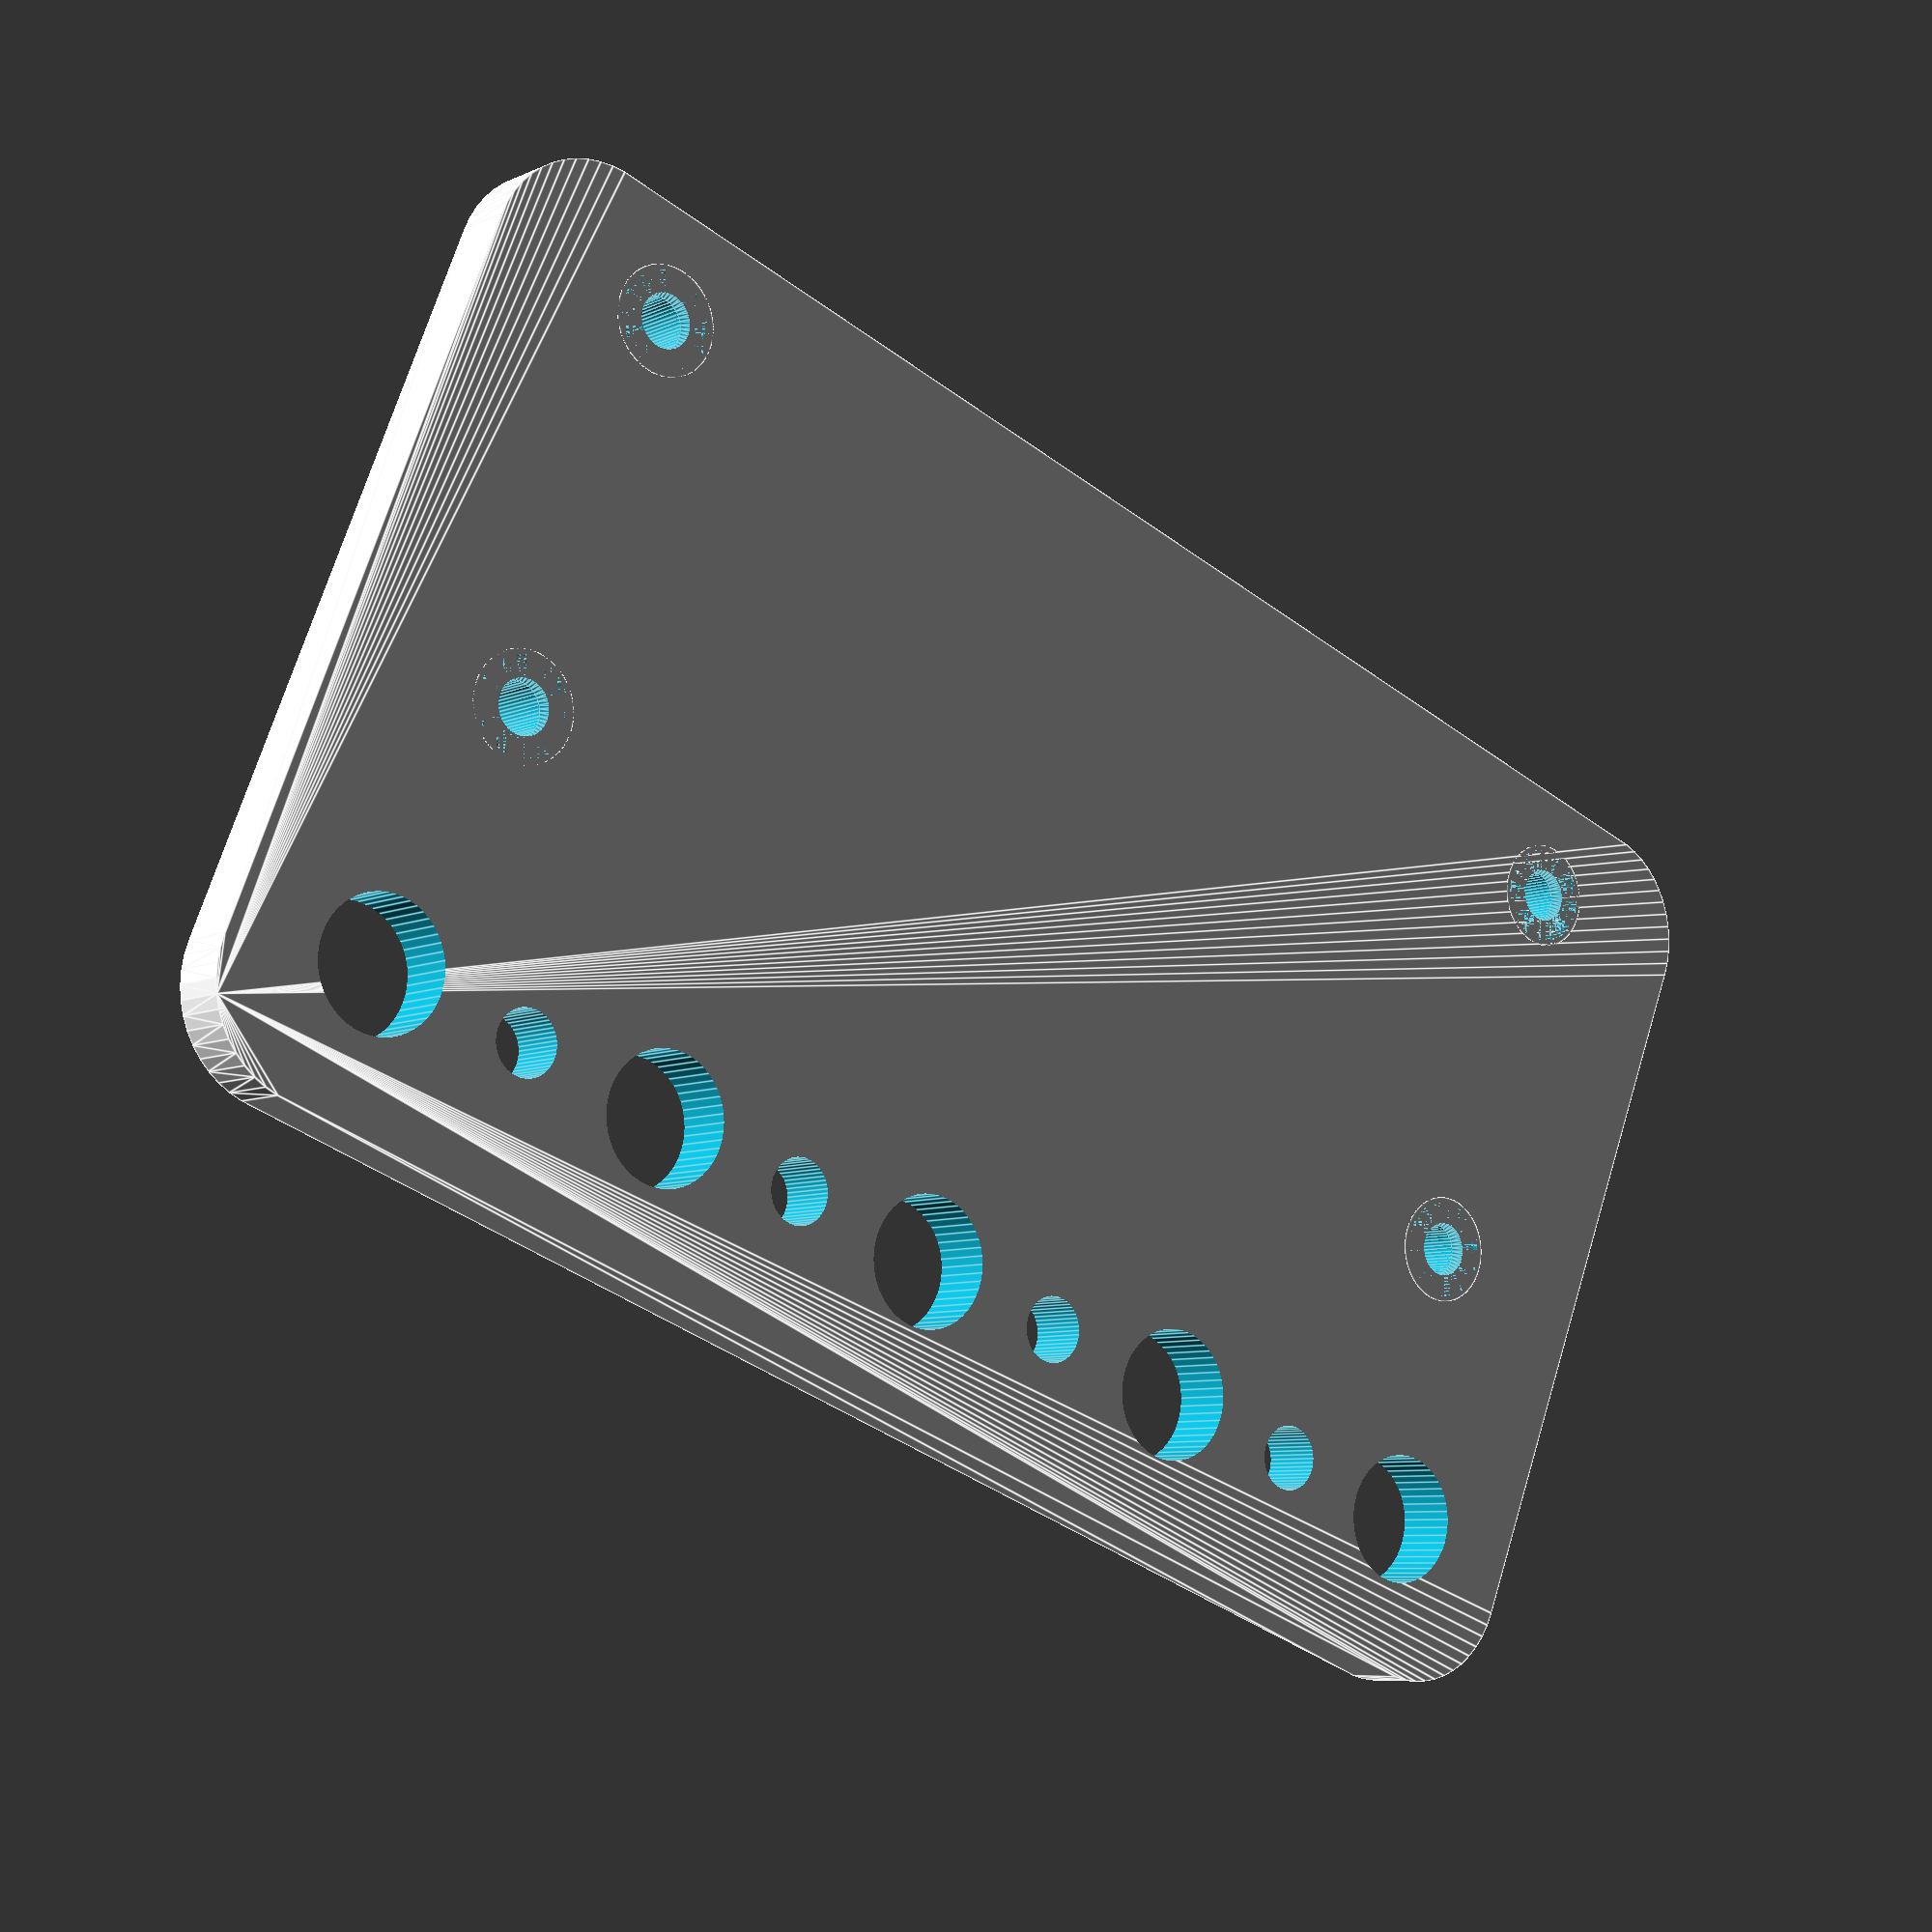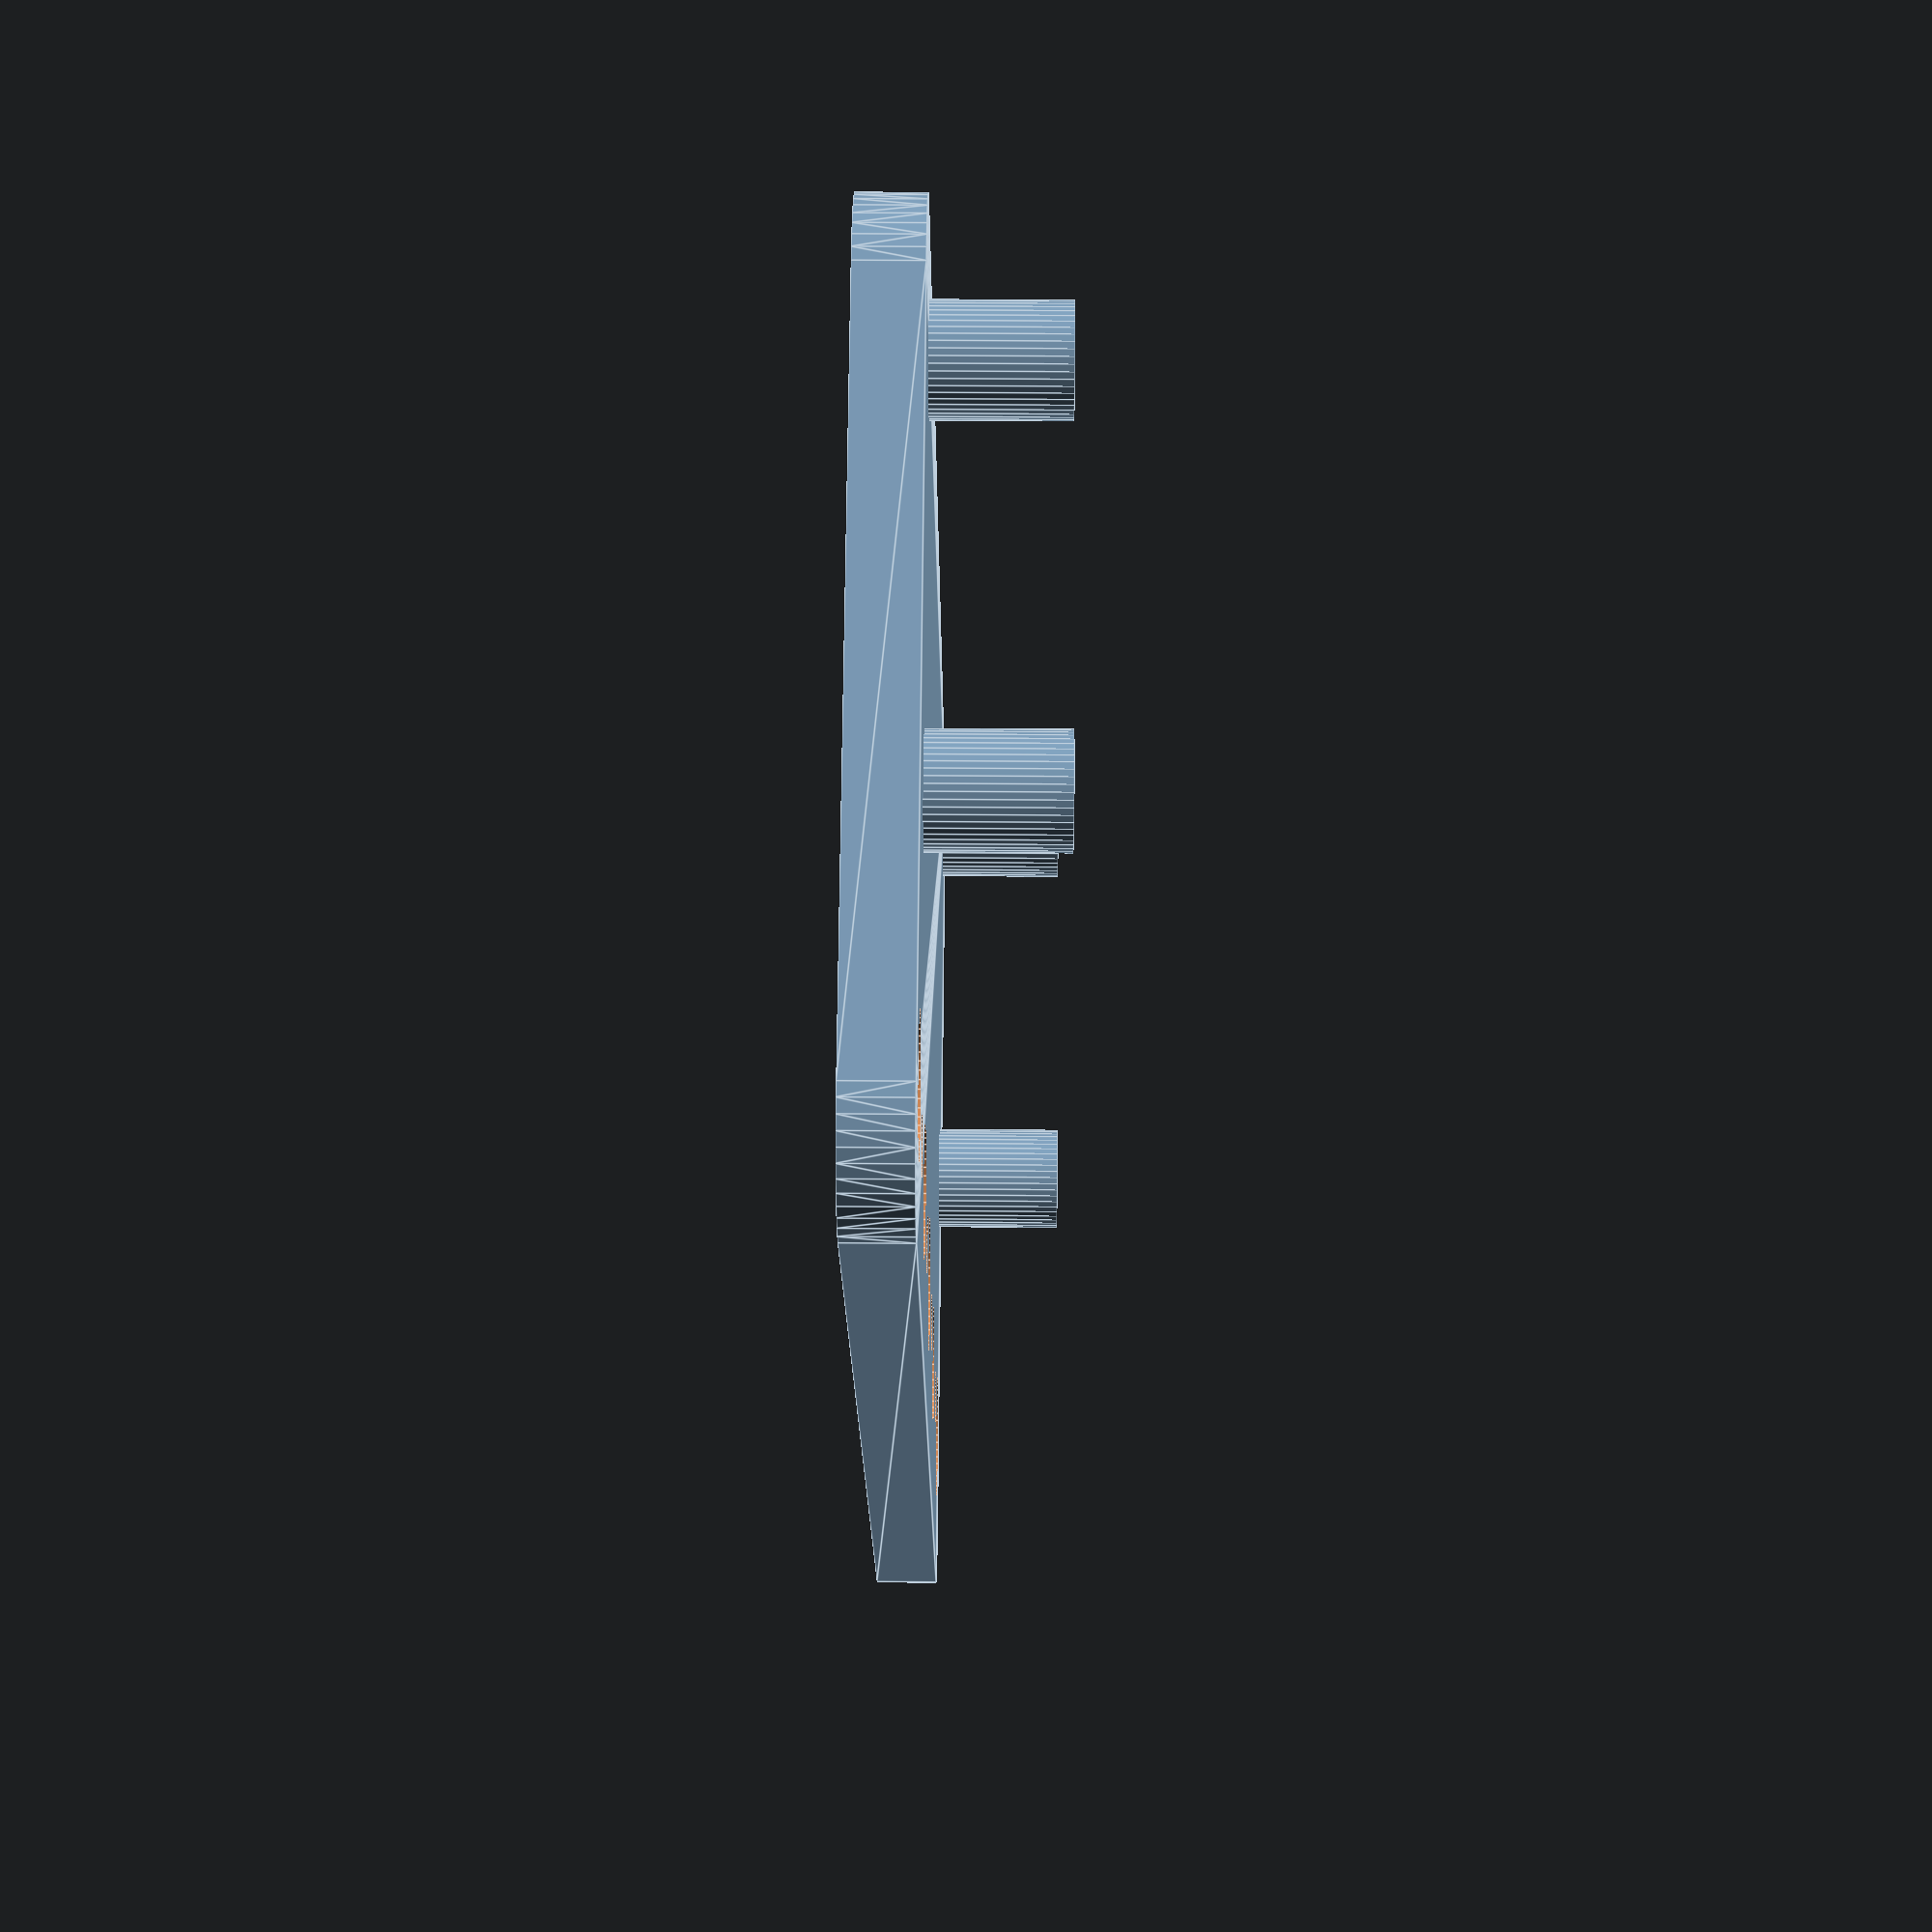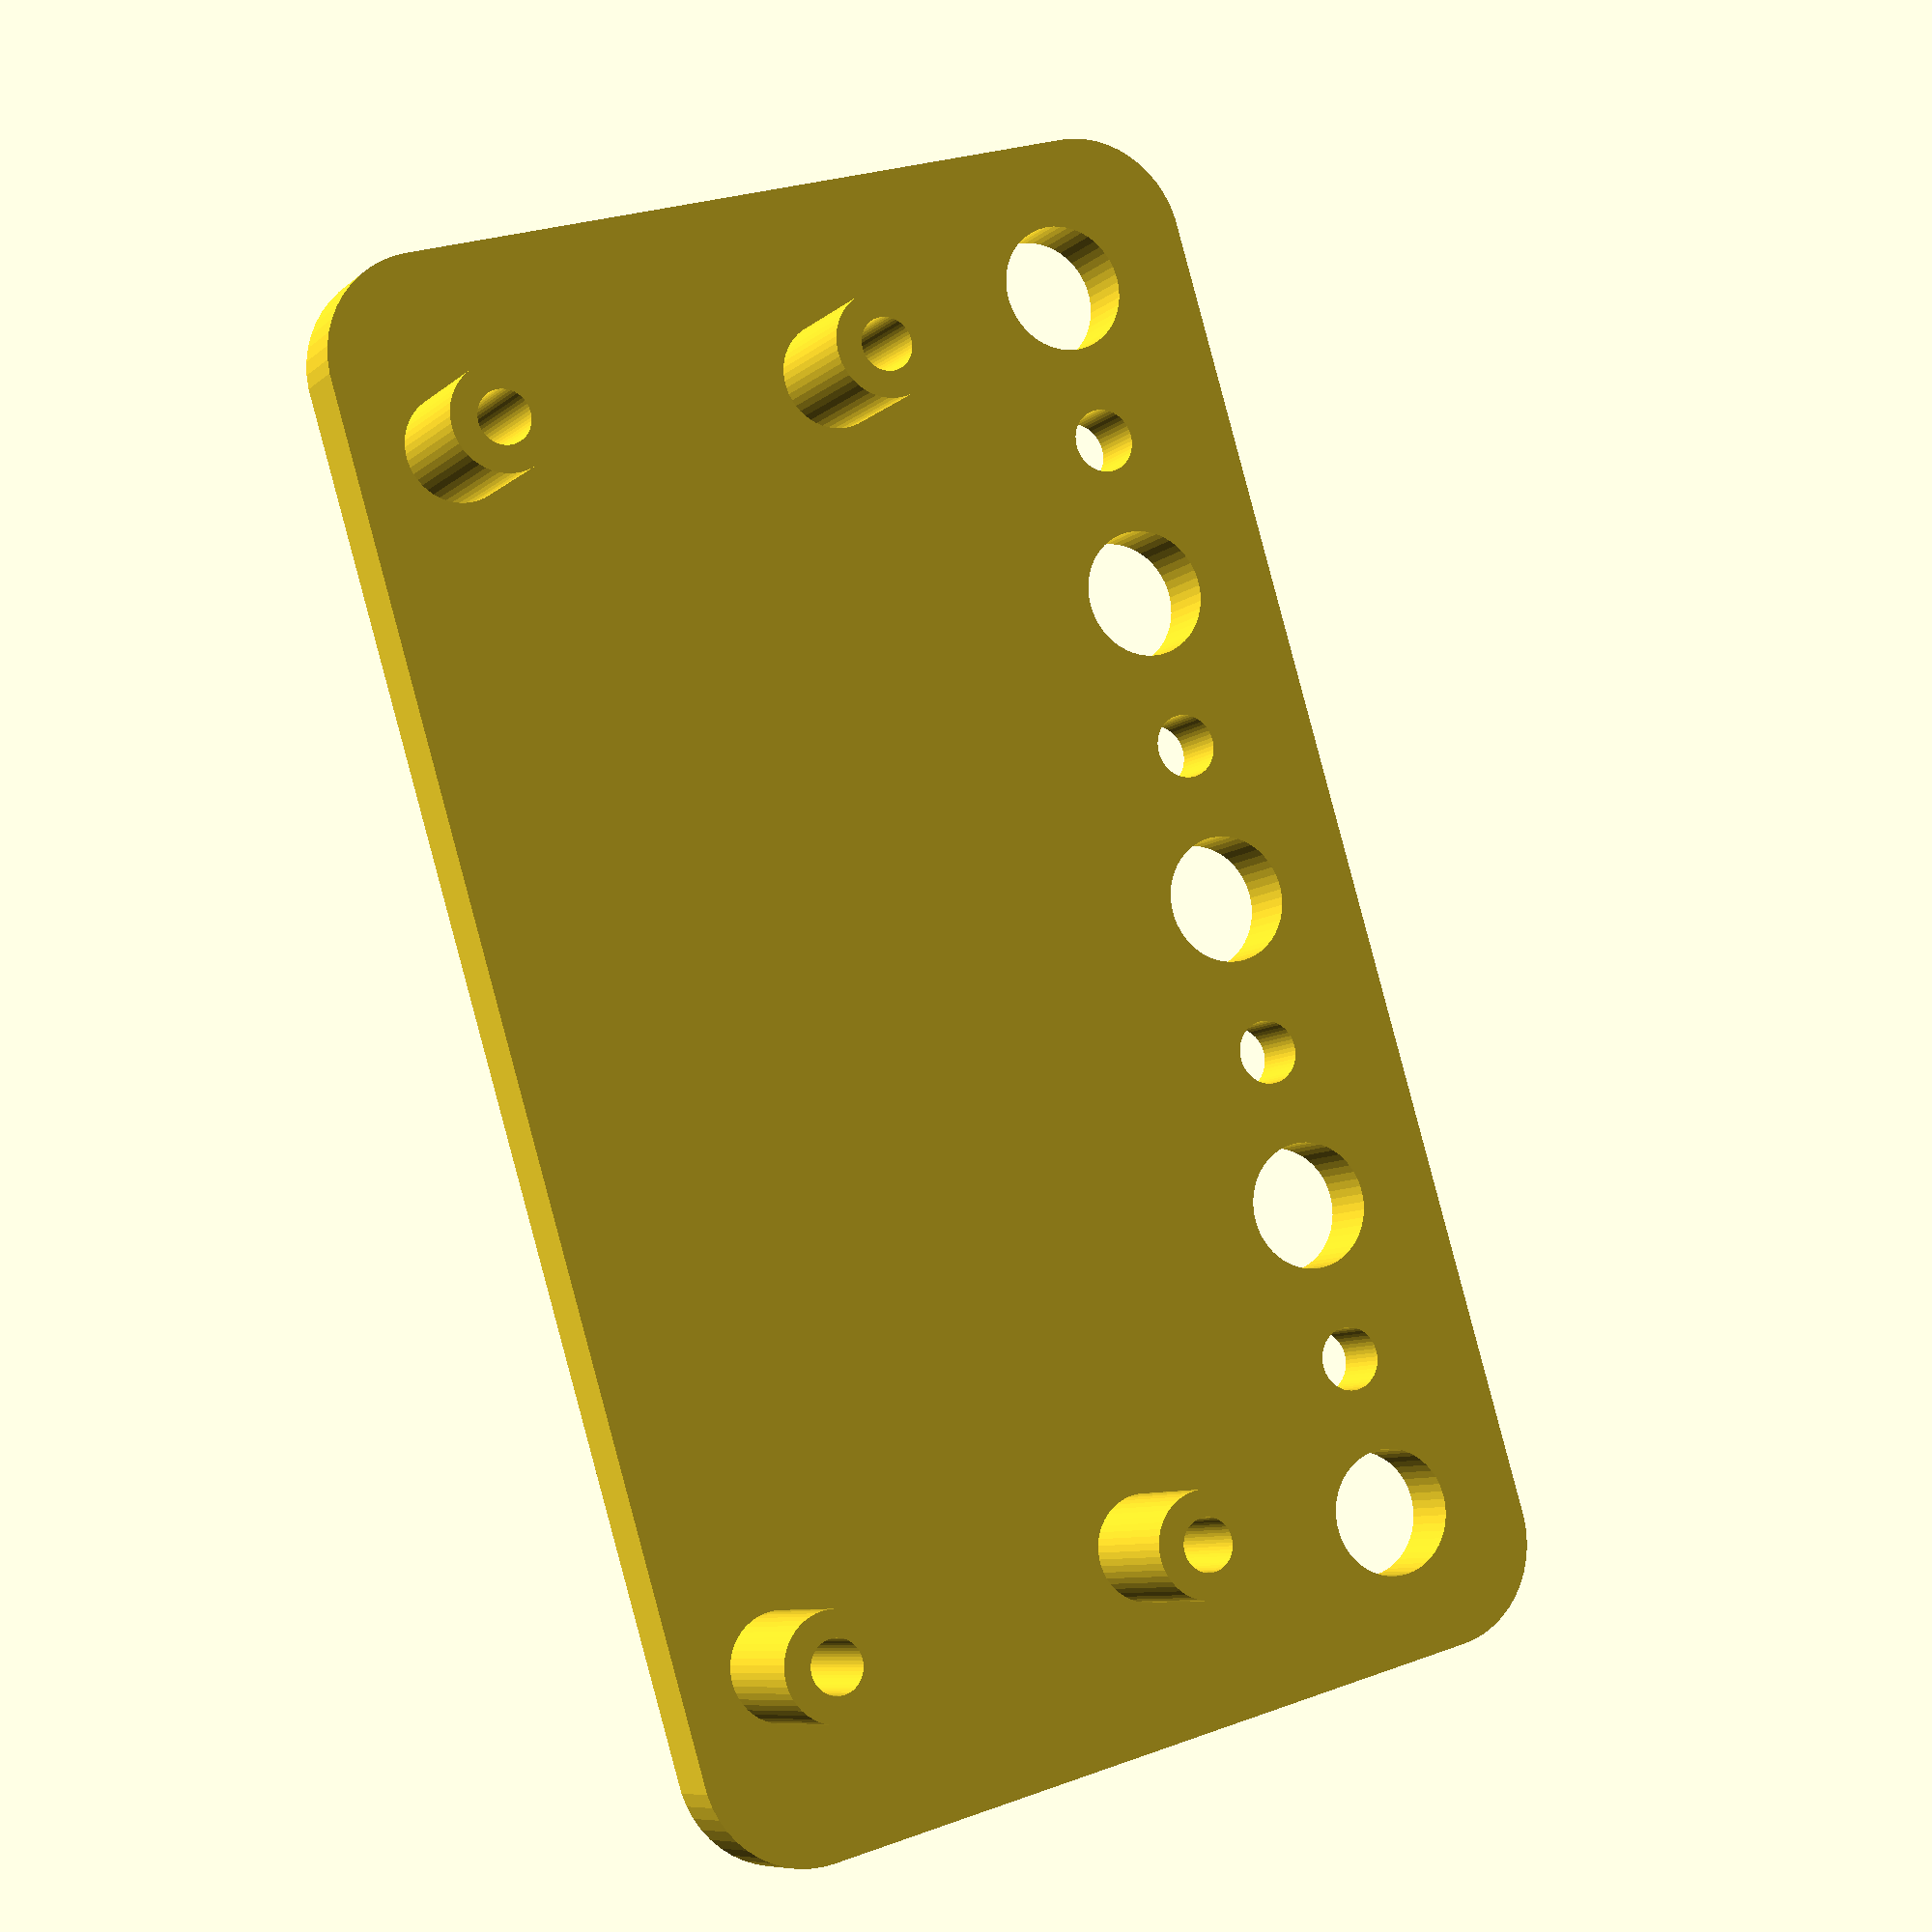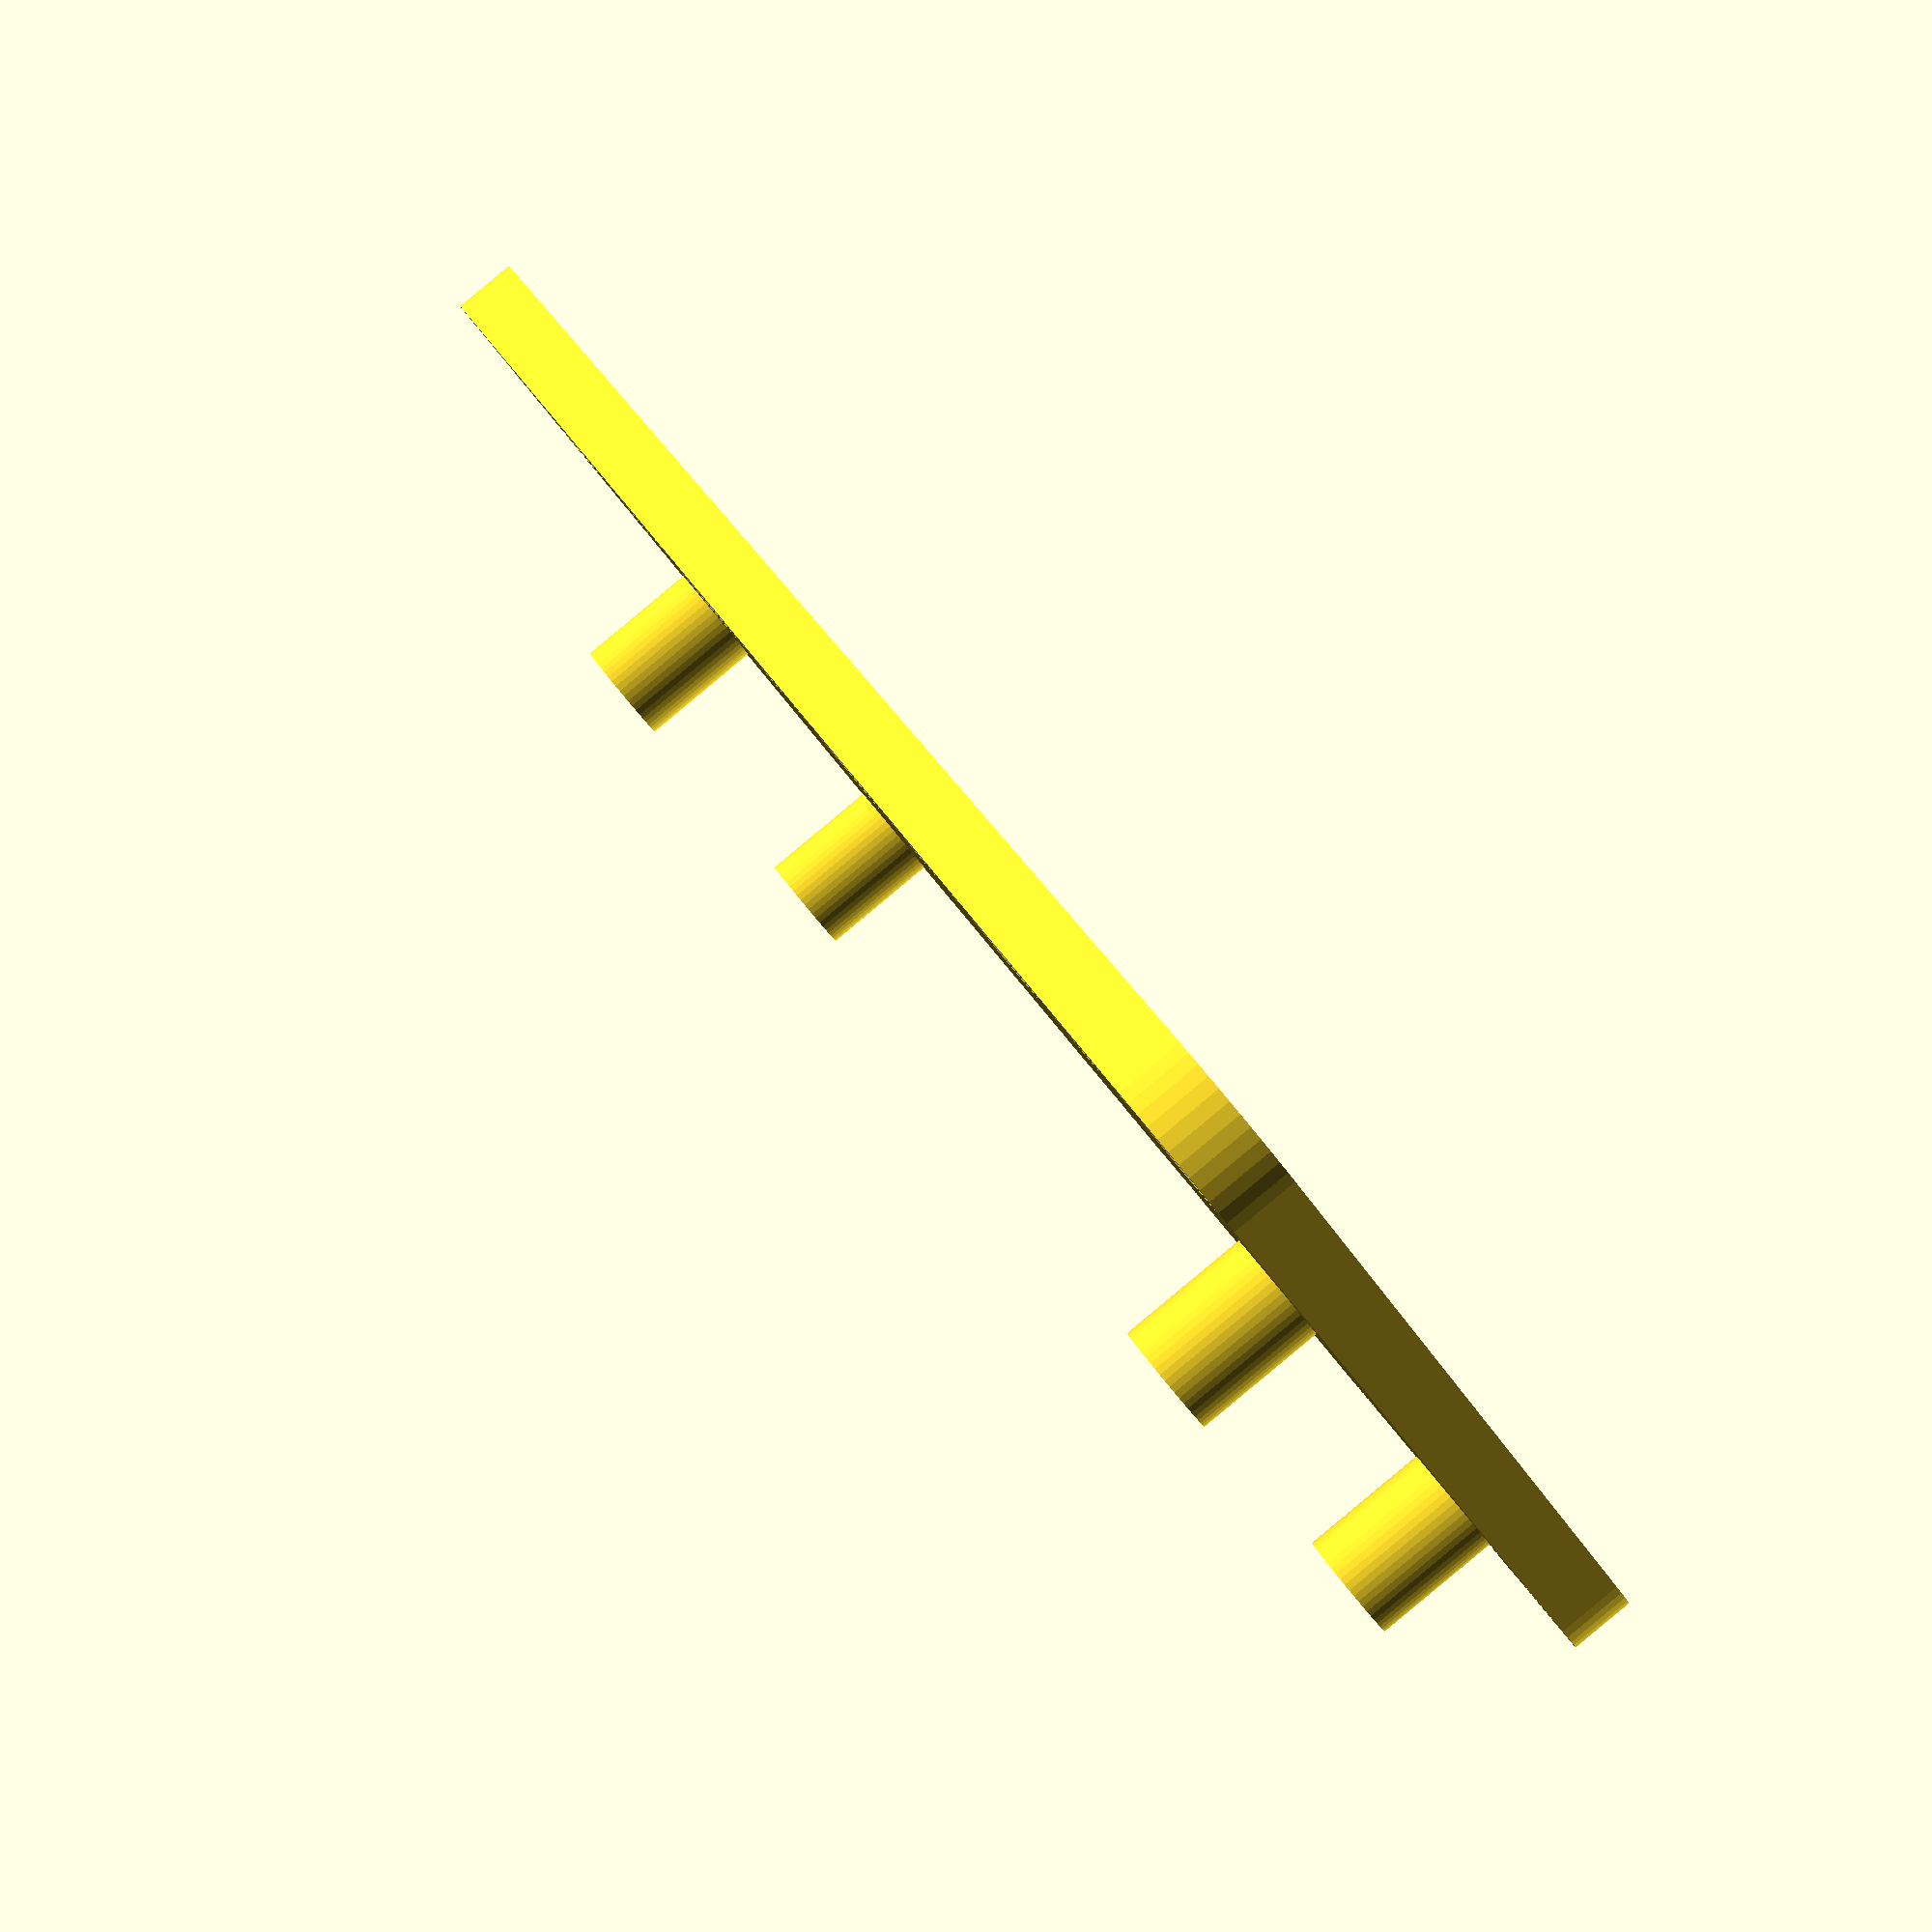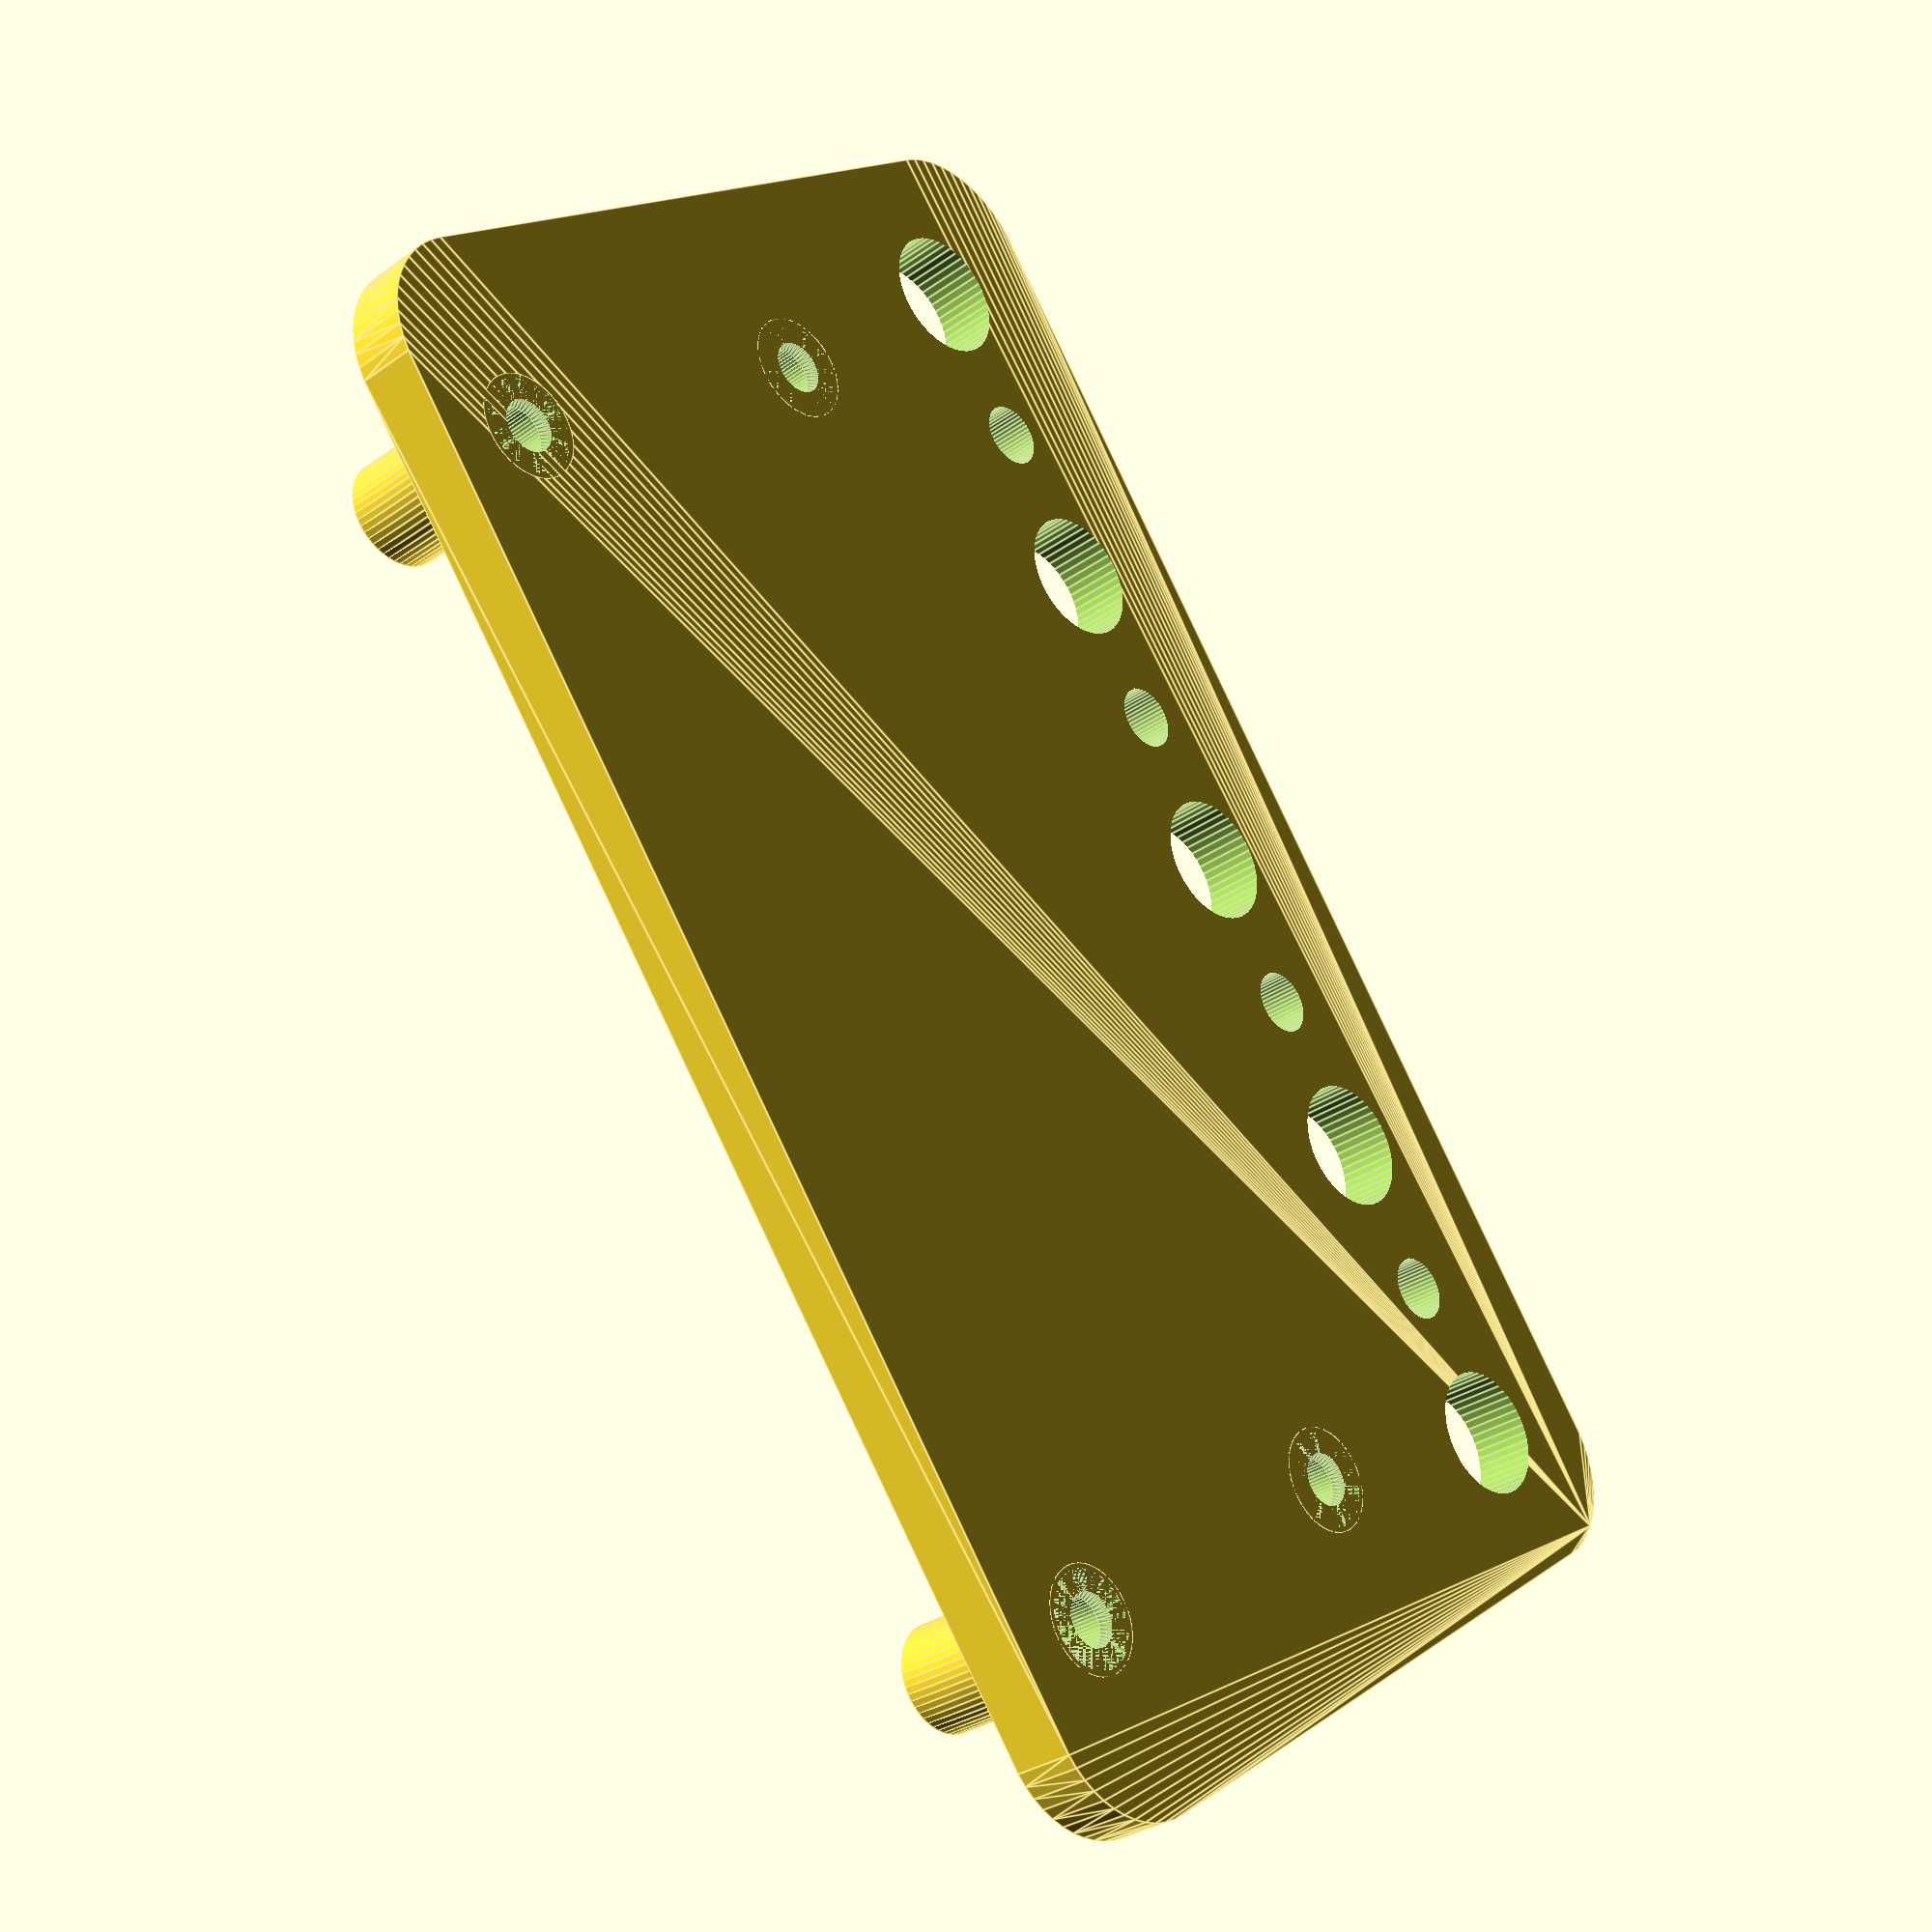
<openscad>
$fn = 50;


difference() {
	union() {
		translate(v = [0, 0, 0]) {
			rotate(a = [0, 0, 0]) {
				hull() {
					translate(v = [-32.0000000000, 17.0000000000, 0]) {
						rotate(a = [0, 0, 0]) {
							translate(v = [0, 0, 0]) {
								rotate(a = [0, 0, 0]) {
									cylinder(h = 3, r = 5);
								}
							}
						}
					}
					translate(v = [32.0000000000, 17.0000000000, 0]) {
						rotate(a = [0, 0, 0]) {
							translate(v = [0, 0, 0]) {
								rotate(a = [0, 0, 0]) {
									cylinder(h = 3, r = 5);
								}
							}
						}
					}
					translate(v = [-32.0000000000, -17.0000000000, 0]) {
						rotate(a = [0, 0, 0]) {
							translate(v = [0, 0, 0]) {
								rotate(a = [0, 0, 0]) {
									cylinder(h = 3, r = 5);
								}
							}
						}
					}
					translate(v = [32.0000000000, -17.0000000000, 0]) {
						rotate(a = [0, 0, 0]) {
							translate(v = [0, 0, 0]) {
								rotate(a = [0, 0, 0]) {
									cylinder(h = 3, r = 5);
								}
							}
						}
					}
				}
			}
		}
		translate(v = [28.0000000000, 17.0000000000, 0]) {
			rotate(a = [0, 0, 0]) {
				cylinder(h = 9, r = 2.5000000000);
			}
		}
		translate(v = [-28.0000000000, 17.0000000000, 0]) {
			rotate(a = [0, 0, 0]) {
				cylinder(h = 9, r = 2.5000000000);
			}
		}
		translate(v = [28.0000000000, -2.0000000000, 0]) {
			rotate(a = [0, 0, 0]) {
				cylinder(h = 9, r = 2.5000000000);
			}
		}
		translate(v = [-28.0000000000, -2.0000000000, 0]) {
			rotate(a = [0, 0, 0]) {
				cylinder(h = 9, r = 2.5000000000);
			}
		}
	}
	union() {
		translate(v = [-30.0000000000, -15.0000000000, -125.0000000000]) {
			rotate(a = [0, 0, 0]) {
				cylinder(h = 250, r = 3.0000000000);
			}
		}
		translate(v = [-15.0000000000, -15.0000000000, -125.0000000000]) {
			rotate(a = [0, 0, 0]) {
				cylinder(h = 250, r = 3.0000000000);
			}
		}
		translate(v = [0.0000000000, -15.0000000000, -125.0000000000]) {
			rotate(a = [0, 0, 0]) {
				cylinder(h = 250, r = 3.0000000000);
			}
		}
		translate(v = [15.0000000000, -15.0000000000, -125.0000000000]) {
			rotate(a = [0, 0, 0]) {
				cylinder(h = 250, r = 3.0000000000);
			}
		}
		translate(v = [30.0000000000, -15.0000000000, -125.0000000000]) {
			rotate(a = [0, 0, 0]) {
				cylinder(h = 250, r = 3.0000000000);
			}
		}
		translate(v = [-30.0000000000, -15.0000000000, -125.0000000000]) {
			rotate(a = [0, 0, 0]) {
				cylinder(h = 250, r = 1.5000000000);
			}
		}
		translate(v = [-22.5000000000, -15.0000000000, -125.0000000000]) {
			rotate(a = [0, 0, 0]) {
				cylinder(h = 250, r = 1.5000000000);
			}
		}
		translate(v = [-15.0000000000, -15.0000000000, -125.0000000000]) {
			rotate(a = [0, 0, 0]) {
				cylinder(h = 250, r = 1.5000000000);
			}
		}
		translate(v = [-7.5000000000, -15.0000000000, -125.0000000000]) {
			rotate(a = [0, 0, 0]) {
				cylinder(h = 250, r = 1.5000000000);
			}
		}
		translate(v = [0.0000000000, -15.0000000000, -125.0000000000]) {
			rotate(a = [0, 0, 0]) {
				cylinder(h = 250, r = 1.5000000000);
			}
		}
		translate(v = [7.5000000000, -15.0000000000, -125.0000000000]) {
			rotate(a = [0, 0, 0]) {
				cylinder(h = 250, r = 1.5000000000);
			}
		}
		translate(v = [15.0000000000, -15.0000000000, -125.0000000000]) {
			rotate(a = [0, 0, 0]) {
				cylinder(h = 250, r = 1.5000000000);
			}
		}
		translate(v = [22.5000000000, -15.0000000000, -125.0000000000]) {
			rotate(a = [0, 0, 0]) {
				cylinder(h = 250, r = 1.5000000000);
			}
		}
		translate(v = [30.0000000000, -15.0000000000, -125.0000000000]) {
			rotate(a = [0, 0, 0]) {
				cylinder(h = 250, r = 1.5000000000);
			}
		}
		translate(v = [-30.0000000000, -15.0000000000, -125.0000000000]) {
			rotate(a = [0, 0, 0]) {
				cylinder(h = 250, r = 1.5000000000);
			}
		}
		translate(v = [-22.5000000000, -15.0000000000, -125.0000000000]) {
			rotate(a = [0, 0, 0]) {
				cylinder(h = 250, r = 1.5000000000);
			}
		}
		translate(v = [-15.0000000000, -15.0000000000, -125.0000000000]) {
			rotate(a = [0, 0, 0]) {
				cylinder(h = 250, r = 1.5000000000);
			}
		}
		translate(v = [-7.5000000000, -15.0000000000, -125.0000000000]) {
			rotate(a = [0, 0, 0]) {
				cylinder(h = 250, r = 1.5000000000);
			}
		}
		translate(v = [0.0000000000, -15.0000000000, -125.0000000000]) {
			rotate(a = [0, 0, 0]) {
				cylinder(h = 250, r = 1.5000000000);
			}
		}
		translate(v = [7.5000000000, -15.0000000000, -125.0000000000]) {
			rotate(a = [0, 0, 0]) {
				cylinder(h = 250, r = 1.5000000000);
			}
		}
		translate(v = [15.0000000000, -15.0000000000, -125.0000000000]) {
			rotate(a = [0, 0, 0]) {
				cylinder(h = 250, r = 1.5000000000);
			}
		}
		translate(v = [22.5000000000, -15.0000000000, -125.0000000000]) {
			rotate(a = [0, 0, 0]) {
				cylinder(h = 250, r = 1.5000000000);
			}
		}
		translate(v = [30.0000000000, -15.0000000000, -125.0000000000]) {
			rotate(a = [0, 0, 0]) {
				cylinder(h = 250, r = 1.5000000000);
			}
		}
		translate(v = [-30.0000000000, -15.0000000000, -125.0000000000]) {
			rotate(a = [0, 0, 0]) {
				cylinder(h = 250, r = 1.5000000000);
			}
		}
		translate(v = [-22.5000000000, -15.0000000000, -125.0000000000]) {
			rotate(a = [0, 0, 0]) {
				cylinder(h = 250, r = 1.5000000000);
			}
		}
		translate(v = [-15.0000000000, -15.0000000000, -125.0000000000]) {
			rotate(a = [0, 0, 0]) {
				cylinder(h = 250, r = 1.5000000000);
			}
		}
		translate(v = [-7.5000000000, -15.0000000000, -125.0000000000]) {
			rotate(a = [0, 0, 0]) {
				cylinder(h = 250, r = 1.5000000000);
			}
		}
		translate(v = [0.0000000000, -15.0000000000, -125.0000000000]) {
			rotate(a = [0, 0, 0]) {
				cylinder(h = 250, r = 1.5000000000);
			}
		}
		translate(v = [7.5000000000, -15.0000000000, -125.0000000000]) {
			rotate(a = [0, 0, 0]) {
				cylinder(h = 250, r = 1.5000000000);
			}
		}
		translate(v = [15.0000000000, -15.0000000000, -125.0000000000]) {
			rotate(a = [0, 0, 0]) {
				cylinder(h = 250, r = 1.5000000000);
			}
		}
		translate(v = [22.5000000000, -15.0000000000, -125.0000000000]) {
			rotate(a = [0, 0, 0]) {
				cylinder(h = 250, r = 1.5000000000);
			}
		}
		translate(v = [30.0000000000, -15.0000000000, -125.0000000000]) {
			rotate(a = [0, 0, 0]) {
				cylinder(h = 250, r = 1.5000000000);
			}
		}
		translate(v = [28.0000000000, 17.0000000000, -125.0000000000]) {
			rotate(a = [0, 0, 0]) {
				cylinder(h = 250, r = 1.2500000000);
			}
		}
		translate(v = [28.0000000000, 17.0000000000, 0.7500000000]) {
			rotate(a = [0, 180, 0]) {
				cylinder(h = 0.7500000000, r1 = 1.2500000000, r2 = 2.2500000000);
			}
		}
		translate(v = [28.0000000000, 17.0000000000, 9]) {
			rotate(a = [0, 180, 0]) {
				cylinder(h = 9, r = 1.2500000000);
			}
		}
		translate(v = [-28.0000000000, 17.0000000000, -125.0000000000]) {
			rotate(a = [0, 0, 0]) {
				cylinder(h = 250, r = 1.2500000000);
			}
		}
		translate(v = [-28.0000000000, 17.0000000000, 0.7500000000]) {
			rotate(a = [0, 180, 0]) {
				cylinder(h = 0.7500000000, r1 = 1.2500000000, r2 = 2.2500000000);
			}
		}
		translate(v = [-28.0000000000, 17.0000000000, 9]) {
			rotate(a = [0, 180, 0]) {
				cylinder(h = 9, r = 1.2500000000);
			}
		}
		translate(v = [28.0000000000, -2.0000000000, -125.0000000000]) {
			rotate(a = [0, 0, 0]) {
				cylinder(h = 250, r = 1.2500000000);
			}
		}
		translate(v = [28.0000000000, -2.0000000000, 0.7500000000]) {
			rotate(a = [0, 180, 0]) {
				cylinder(h = 0.7500000000, r1 = 1.2500000000, r2 = 2.2500000000);
			}
		}
		translate(v = [28.0000000000, -2.0000000000, 9]) {
			rotate(a = [0, 180, 0]) {
				cylinder(h = 9, r = 1.2500000000);
			}
		}
		translate(v = [-28.0000000000, -2.0000000000, -125.0000000000]) {
			rotate(a = [0, 0, 0]) {
				cylinder(h = 250, r = 1.2500000000);
			}
		}
		translate(v = [-28.0000000000, -2.0000000000, 0.7500000000]) {
			rotate(a = [0, 180, 0]) {
				cylinder(h = 0.7500000000, r1 = 1.2500000000, r2 = 2.2500000000);
			}
		}
		translate(v = [-28.0000000000, -2.0000000000, 9]) {
			rotate(a = [0, 180, 0]) {
				cylinder(h = 9, r = 1.2500000000);
			}
		}
	}
}
</openscad>
<views>
elev=7.1 azim=338.4 roll=142.5 proj=p view=edges
elev=141.9 azim=236.7 roll=269.4 proj=p view=edges
elev=8.2 azim=253.4 roll=334.6 proj=p view=wireframe
elev=269.7 azim=134.9 roll=50.3 proj=p view=solid
elev=30.6 azim=126.5 roll=135.9 proj=p view=edges
</views>
